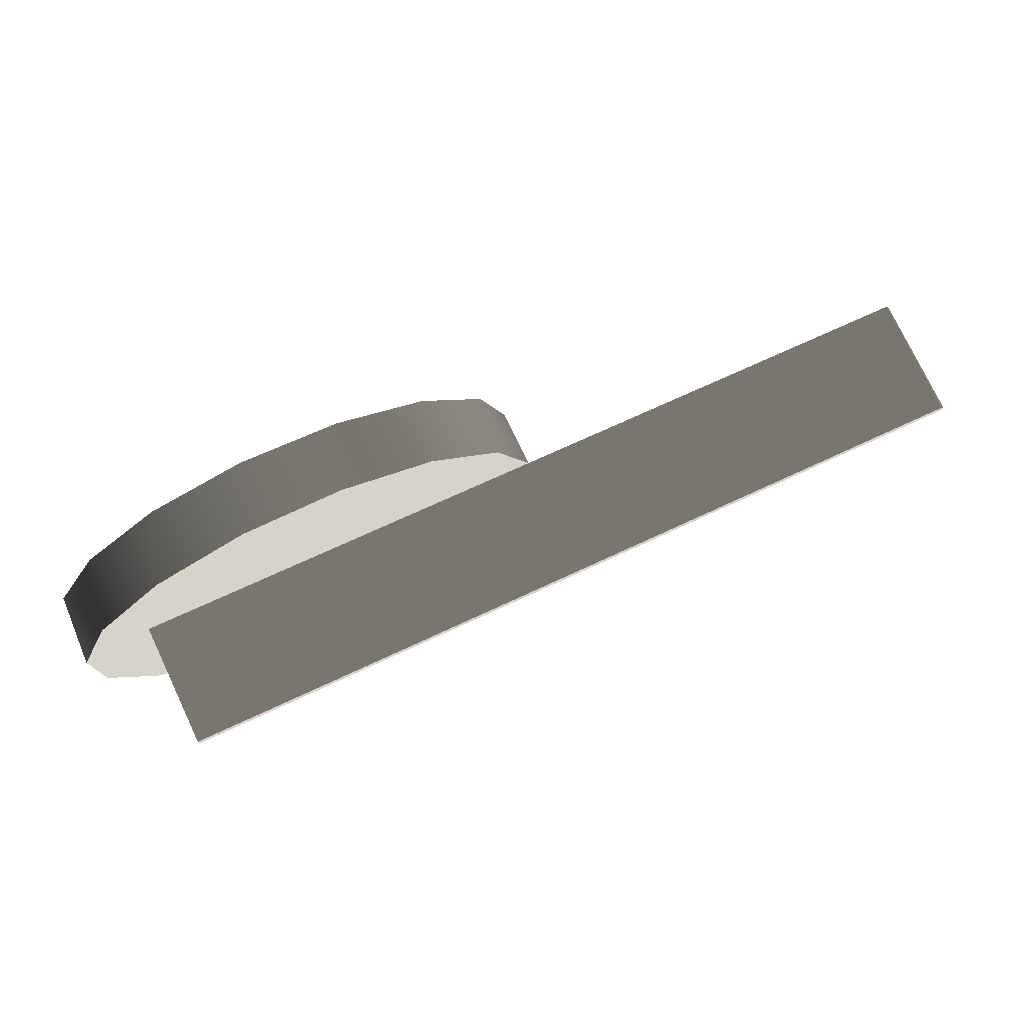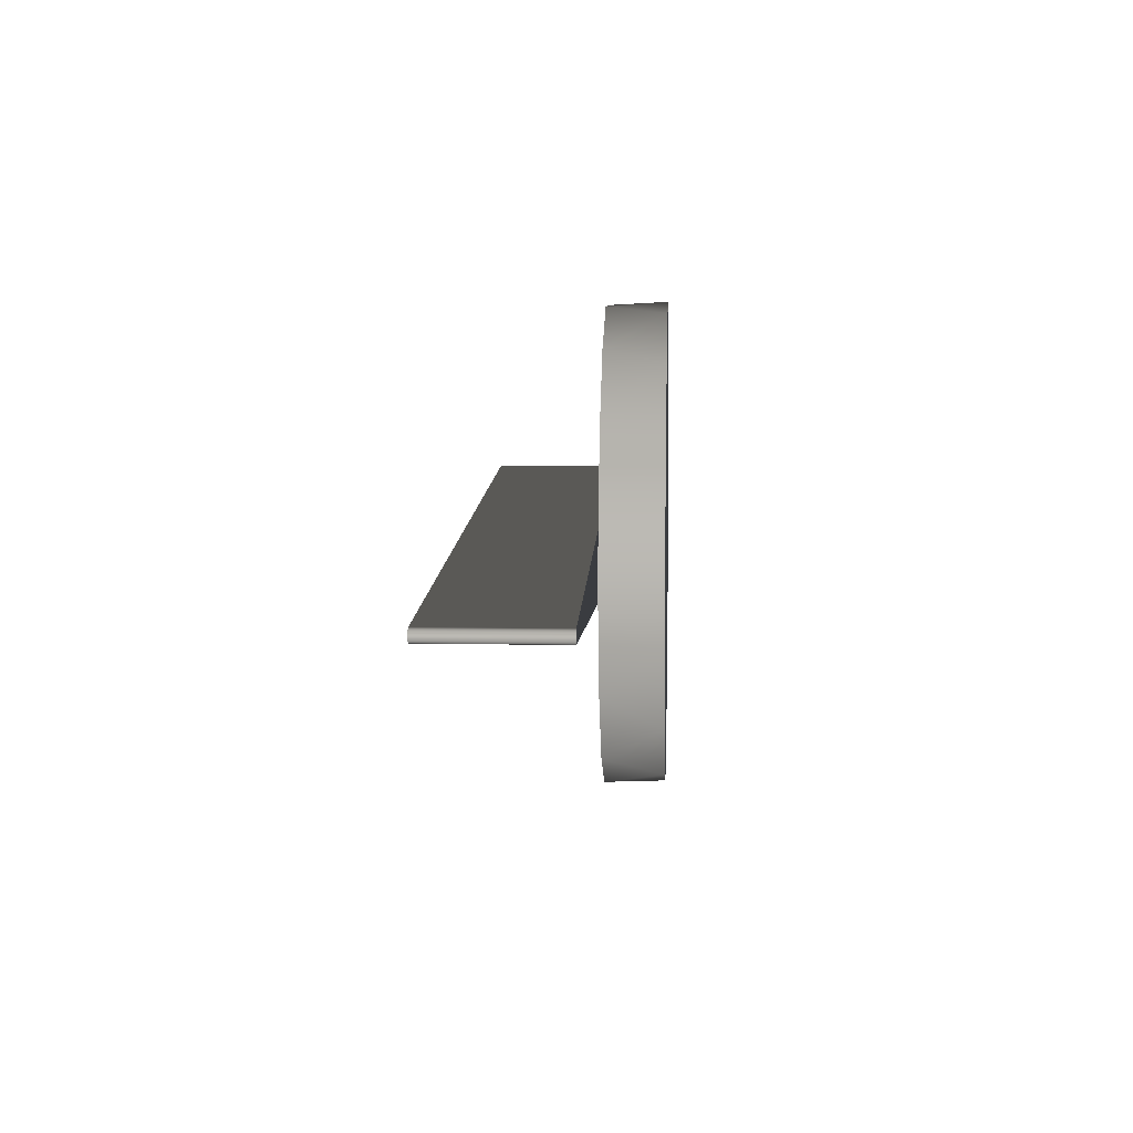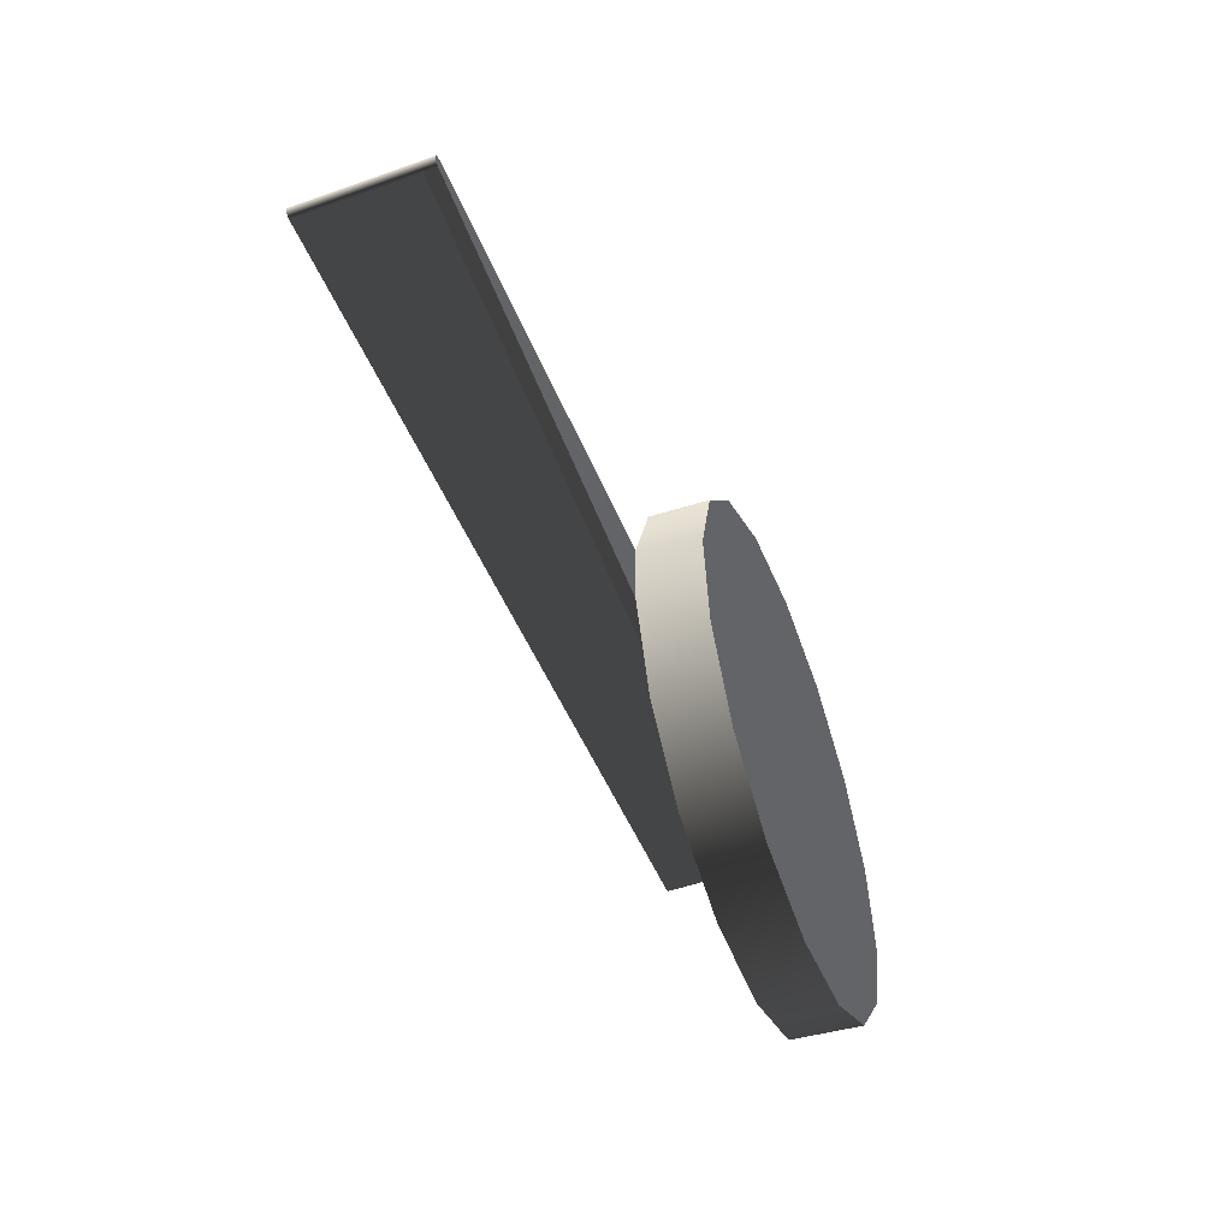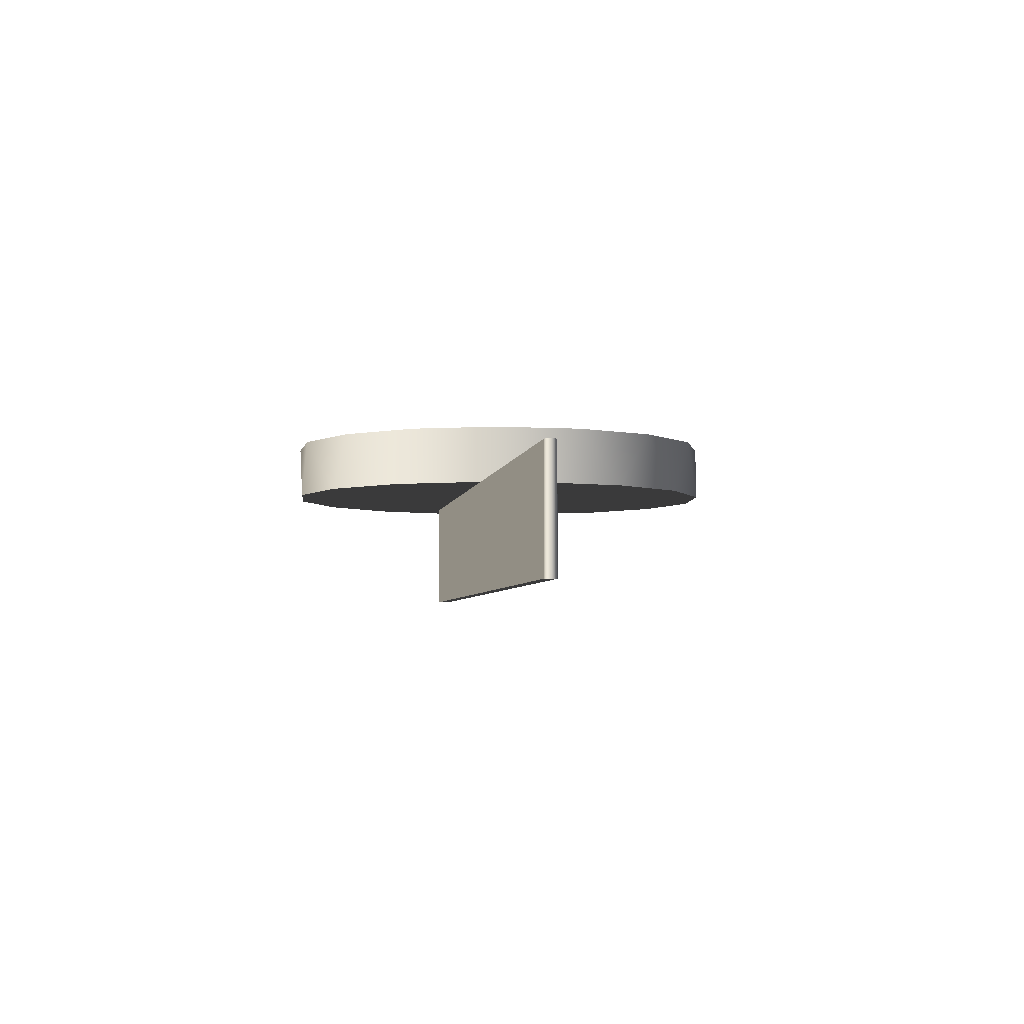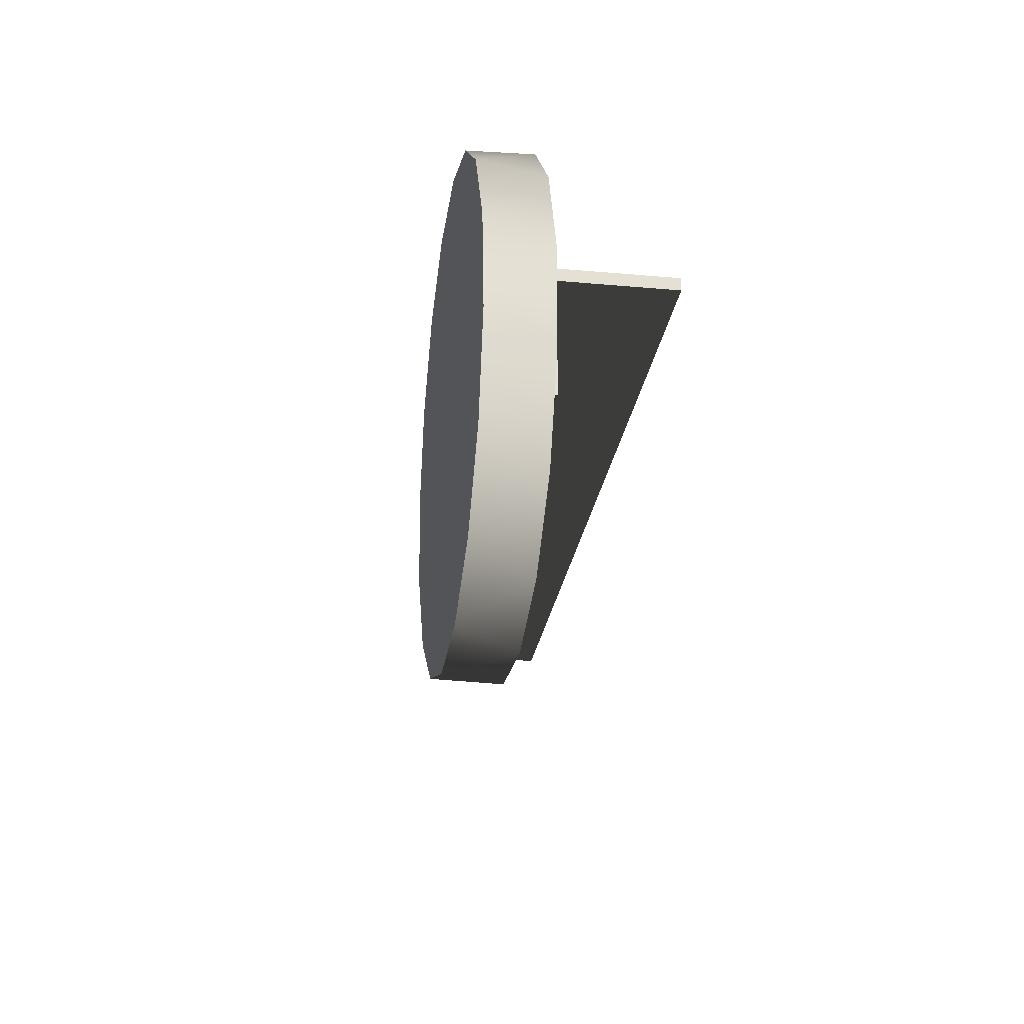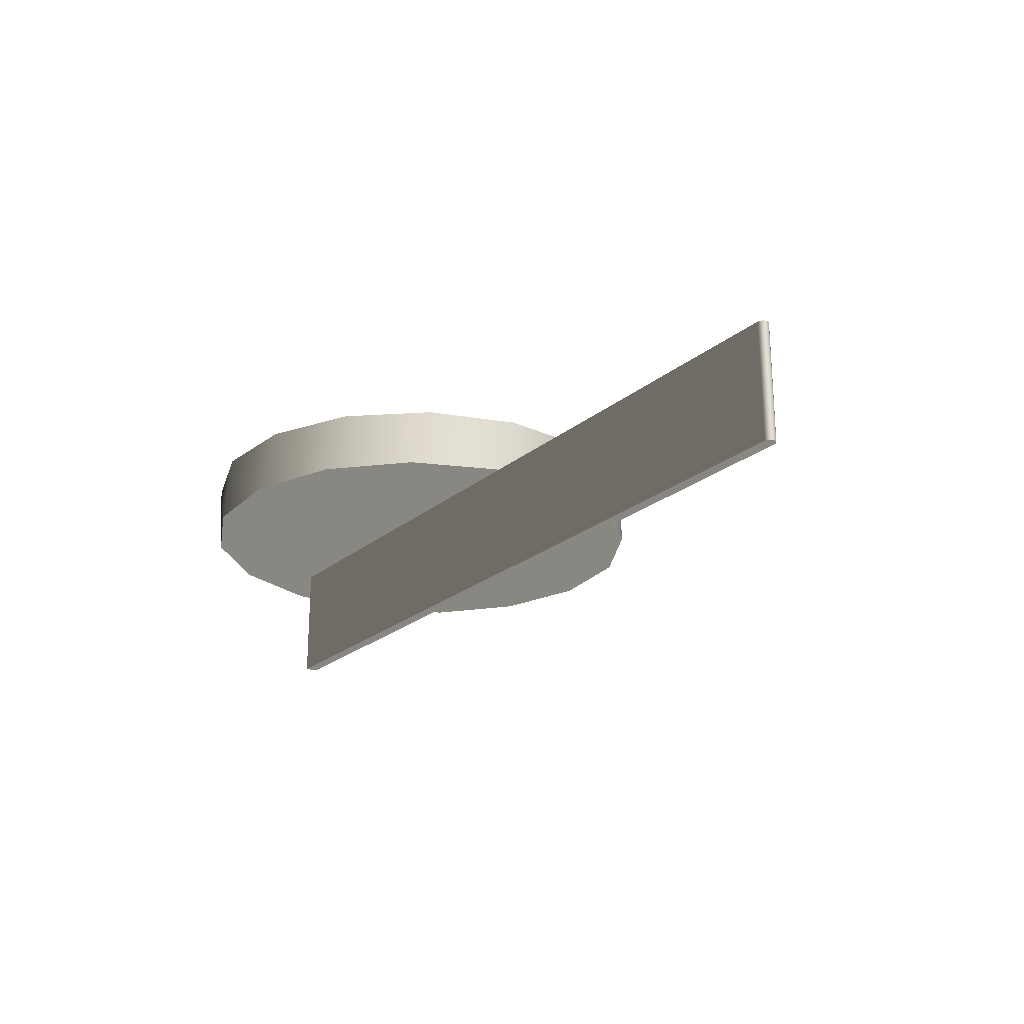
<metadata>
{"format":"obj","ext":"obj","renderer":"f3d","projection":"perspective","resolution":1024,"background":"white","views":[{"elev":76.0,"azim":-25.3,"up":"+Z"},{"elev":7.0,"azim":93.0,"up":"+Z"},{"elev":-51.2,"azim":111.0,"up":"+Z"},{"elev":-4.3,"azim":85.2,"up":"+Y"},{"elev":-23.6,"azim":-98.6,"up":"+Z"},{"elev":-22.8,"azim":58.0,"up":"+Y"}]}
</metadata>
<code>
v 933 -17 2675
v 1001 -17 2680
v 1001 -19 2680
v 865.5 -19 2671
v 865.5 -17 2671
v 1001 -19 2680
v 865.5 -19 2689
v 865.5 -19 2671
v 865.5 -19 2689
v 865.5 -37 2689
v 865.5 -37 2691
v 865.5 -17 2691
v 865.5 -17 2671
v 865.5 -19 2671
v 865.5 -19 2689
v 1001 -19 2680
v 1001 -37 2680
v 865.5 -37 2689
v 865.5 -17 2691
v 865.5 -37 2691
v 1001 -37 2682
v 1001 -17 2682
v 932.8 -17 2686
v 1001 -17 2682
v 1001 -37 2682
v 1001 -37 2682
v 1001 -37 2681
v 1001 -37 2681
v 1001 -37 2680
v 1001 -37 2680
v 1001 -37 2680
v 1001 -19 2680
v 1001 -17 2680
v 1001 -17 2680
v 1001 -17 2680
v 1001 -17 2681
v 1001 -17 2681
v 1001 -17 2682
v 933 -17 2675
v 933.3 -17 2679
v 933.2 -17 2683
v 932.8 -17 2686
v 1001 -17 2682
v 1001 -17 2682
v 1001 -17 2681
v 1001 -17 2681
v 1001 -17 2680
v 1001 -17 2680
v 1001 -17 2680
v 1001 -37 2680
v 1001 -37 2680
v 1001 -37 2680
v 1001 -37 2681
v 1001 -37 2681
v 1001 -37 2682
v 1001 -37 2682
v 865.5 -37 2691
v 865.5 -37 2689
v 931.4 -7 2668
v 933.2 -7 2683
v 928.9 -7 2698
v 919.2 -7 2711
v 905.6 -7 2718
v 890.1 -7 2720
v 875.1 -7 2716
v 862.8 -7 2706
v 855.2 -7 2692
v 853.5 -7 2677
v 857.7 -7 2662
v 867.4 -7 2650
v 881.1 -7 2642
v 896.6 -7 2640
v 911.6 -7 2645
v 923.8 -7 2654
v 933 -17 2675
v 928 -17 2660
v 917.4 -17 2648
v 903.1 -17 2641
v 887.2 -17 2641
v 872.3 -17 2646
v 860.7 -17 2657
v 854.2 -17 2672
v 854 -17 2687
v 860 -17 2702
v 871.2 -17 2713
v 886 -17 2719
v 901.9 -17 2719
v 916.4 -17 2713
v 927.3 -17 2701
v 932.8 -17 2686
v 933.2 -17 2683
v 933.3 -17 2679
v 931.4 -7 2668
v 923.8 -7 2654
v 911.6 -7 2645
v 896.6 -7 2640
v 881.1 -7 2642
v 867.4 -7 2650
v 857.7 -7 2662
v 853.5 -7 2677
v 855.2 -7 2692
v 862.8 -7 2706
v 875.1 -7 2716
v 890.1 -7 2720
v 905.6 -7 2718
v 919.2 -7 2711
v 928.9 -7 2698
v 933.2 -7 2683
v 865.5 -17 2691
v 932.8 -17 2686
v 927.3 -17 2701
v 916.4 -17 2713
v 901.9 -17 2719
v 886 -17 2719
v 871.2 -17 2713
v 860 -17 2702
v 854 -17 2687
v 854.2 -17 2672
v 860.7 -17 2657
v 872.3 -17 2646
v 887.2 -17 2641
v 903.1 -17 2641
v 917.4 -17 2648
v 928 -17 2660
v 933 -17 2675
v 865.5 -17 2671
g obj_11424923
f 2 3 1
f 1 3 4
f 1 4 5
f 7 8 6
f 11 9 10
f 11 12 9
f 9 12 13
f 9 13 14
f 15 16 18
f 18 16 17
f 19 20 23
f 23 20 21
f 23 21 22
f 25 38 24
f 25 26 38
f 38 26 27
f 38 27 37
f 37 27 28
f 37 28 36
f 36 28 29
f 36 29 35
f 35 29 30
f 35 30 34
f 33 34 32
f 32 34 30
f 32 30 31
f 43 44 45
f 46 47 49
f 49 47 48
f 40 41 43
f 43 41 42
f 45 46 43
f 43 46 49
f 43 49 40
f 40 49 39
f 53 54 56
f 56 54 55
f 51 52 50
f 50 52 53
f 50 53 58
f 58 53 56
f 58 56 57
f 91 60 90
f 90 60 61
f 90 61 89
f 89 61 62
f 89 62 88
f 88 62 63
f 88 63 87
f 87 63 64
f 87 64 86
f 86 64 65
f 86 65 85
f 85 65 66
f 85 66 84
f 84 66 67
f 84 67 83
f 83 67 68
f 83 68 82
f 82 68 69
f 82 69 81
f 81 69 70
f 81 70 80
f 80 70 71
f 80 71 79
f 79 71 72
f 79 72 78
f 78 72 73
f 78 73 77
f 77 73 74
f 77 74 76
f 76 74 59
f 76 59 75
f 75 59 60
f 75 60 92
f 92 60 91
f 96 97 98
f 96 98 95
f 95 98 99
f 95 99 94
f 94 99 100
f 94 100 93
f 93 100 101
f 93 101 108
f 108 101 102
f 108 102 107
f 107 102 103
f 107 103 106
f 106 103 104
f 106 104 105
f 110 111 109
f 109 111 112
f 112 113 109
f 109 113 114
f 109 114 115
f 115 116 109
f 109 116 117
f 109 117 126
f 126 117 118
f 126 118 119
f 122 123 126
f 126 123 124
f 126 124 125
f 119 120 126
f 126 120 121
f 126 121 122

</code>
